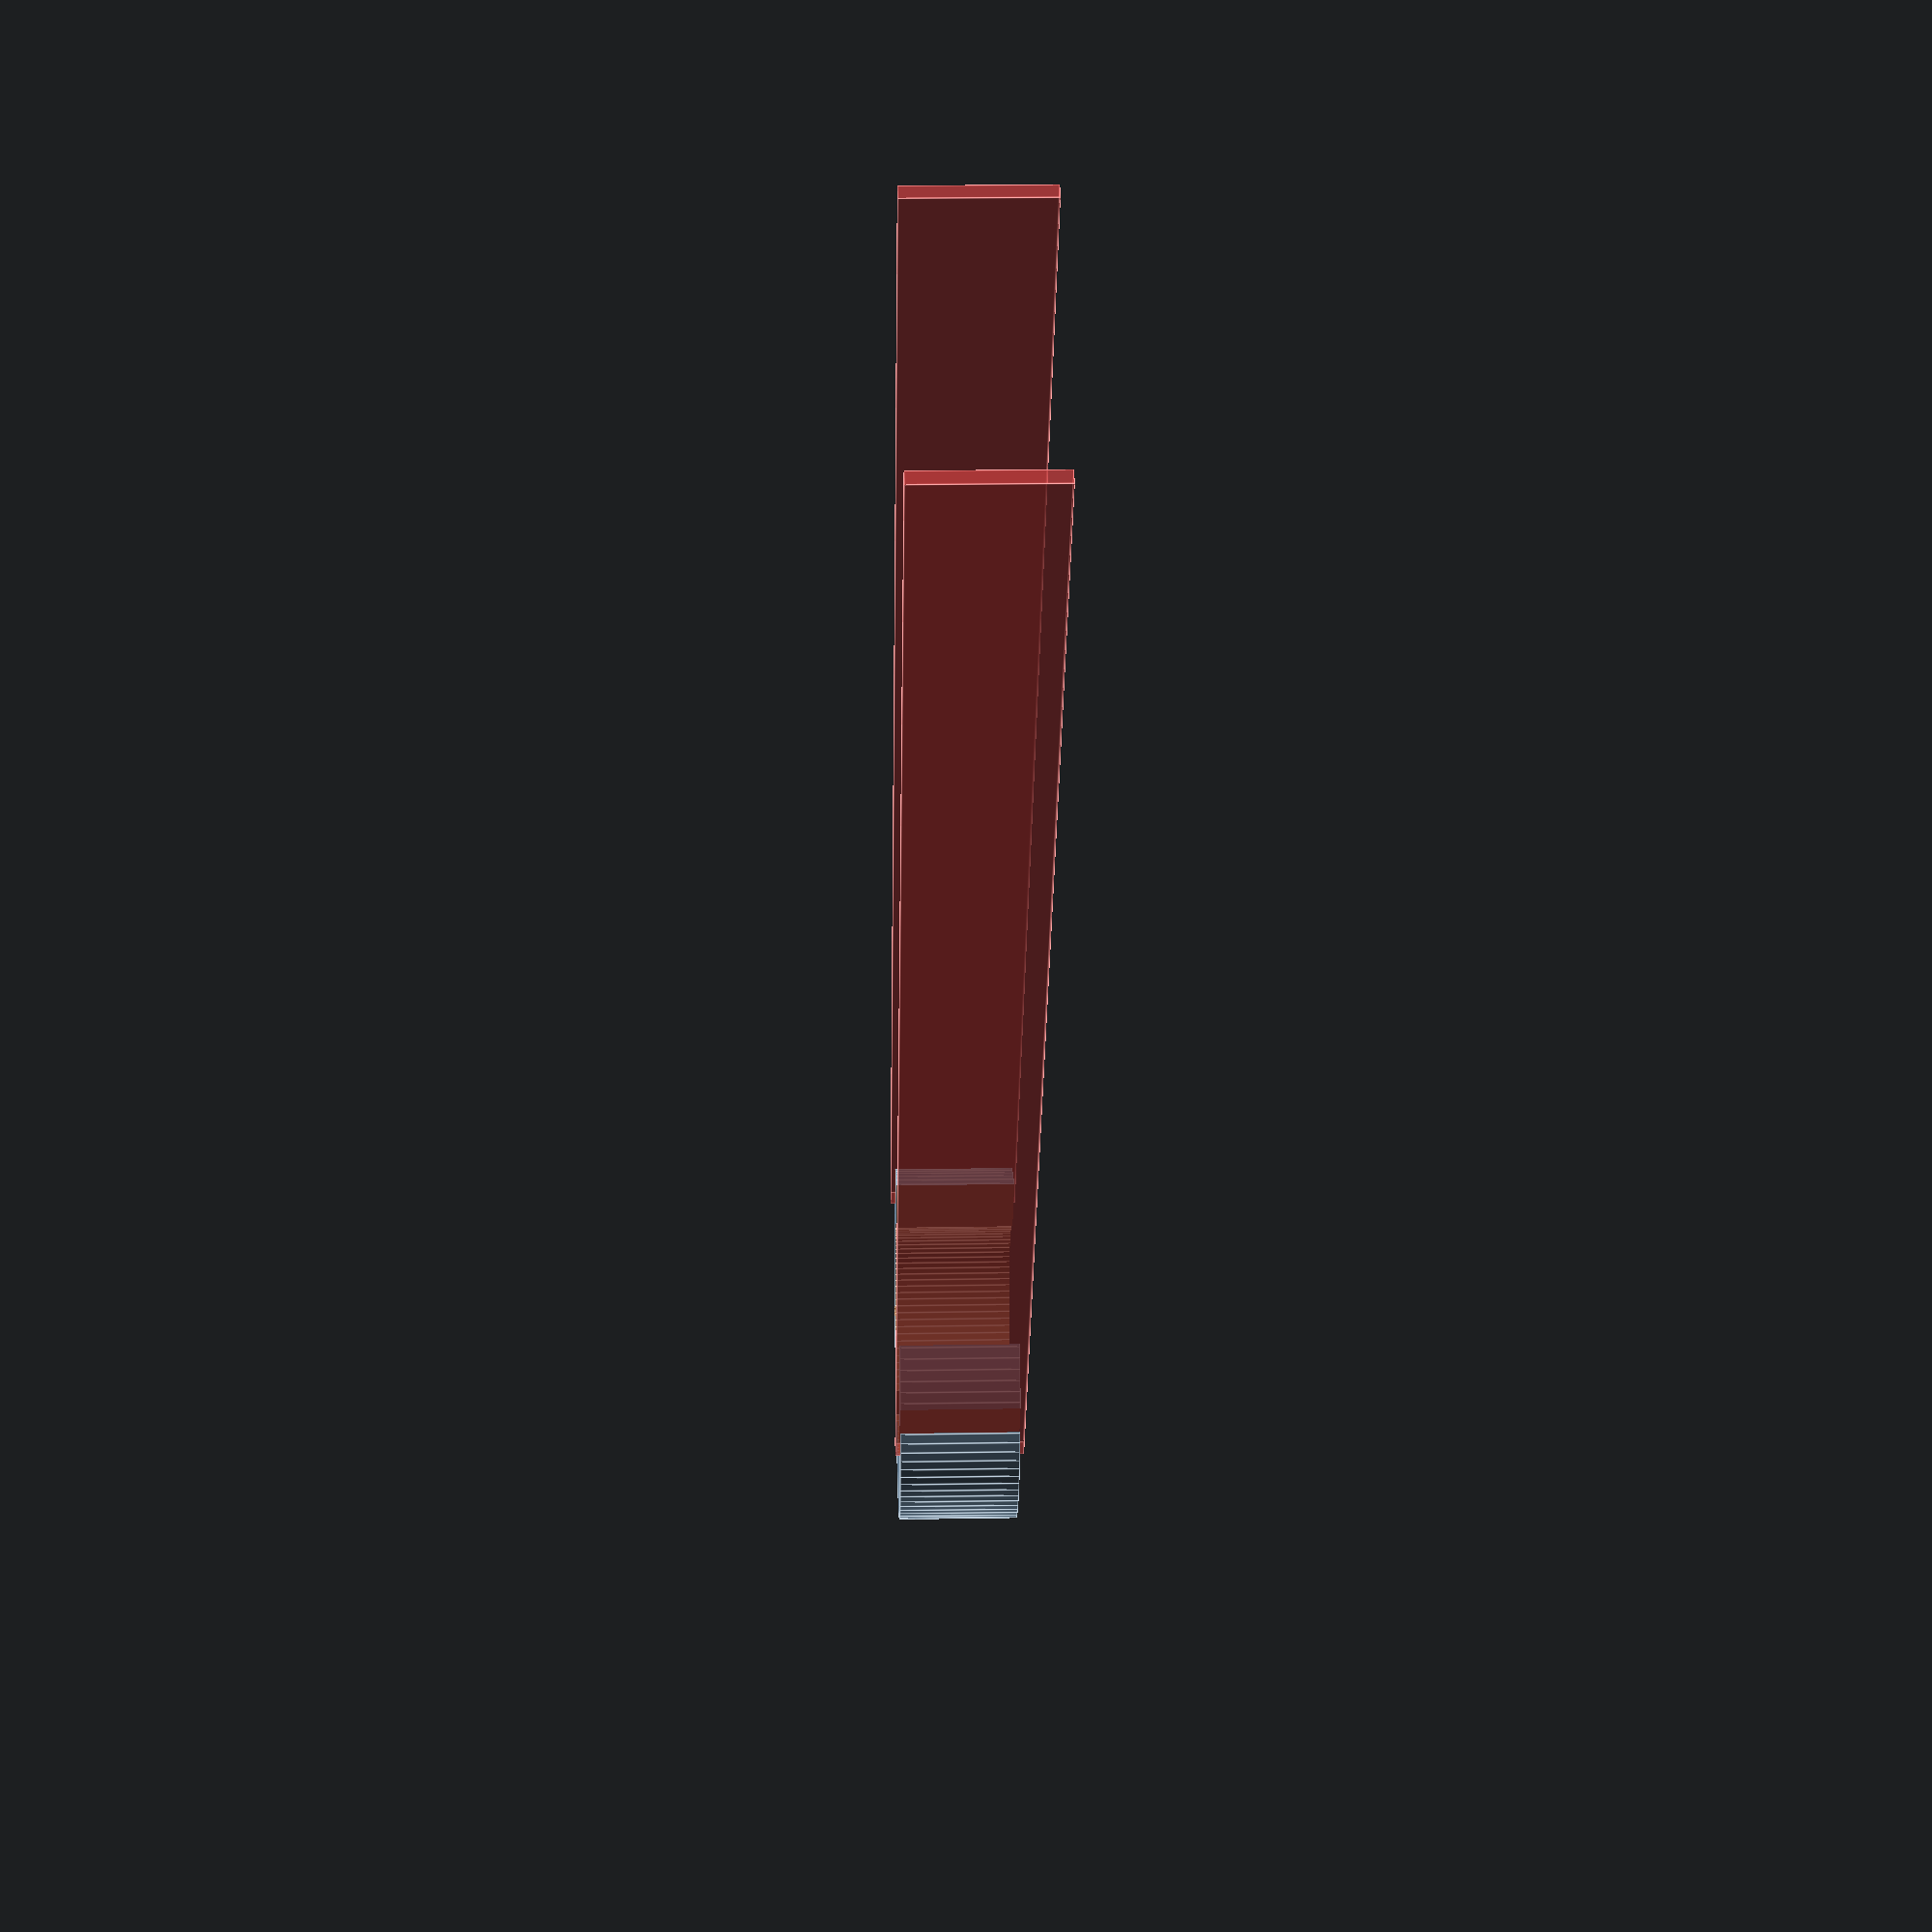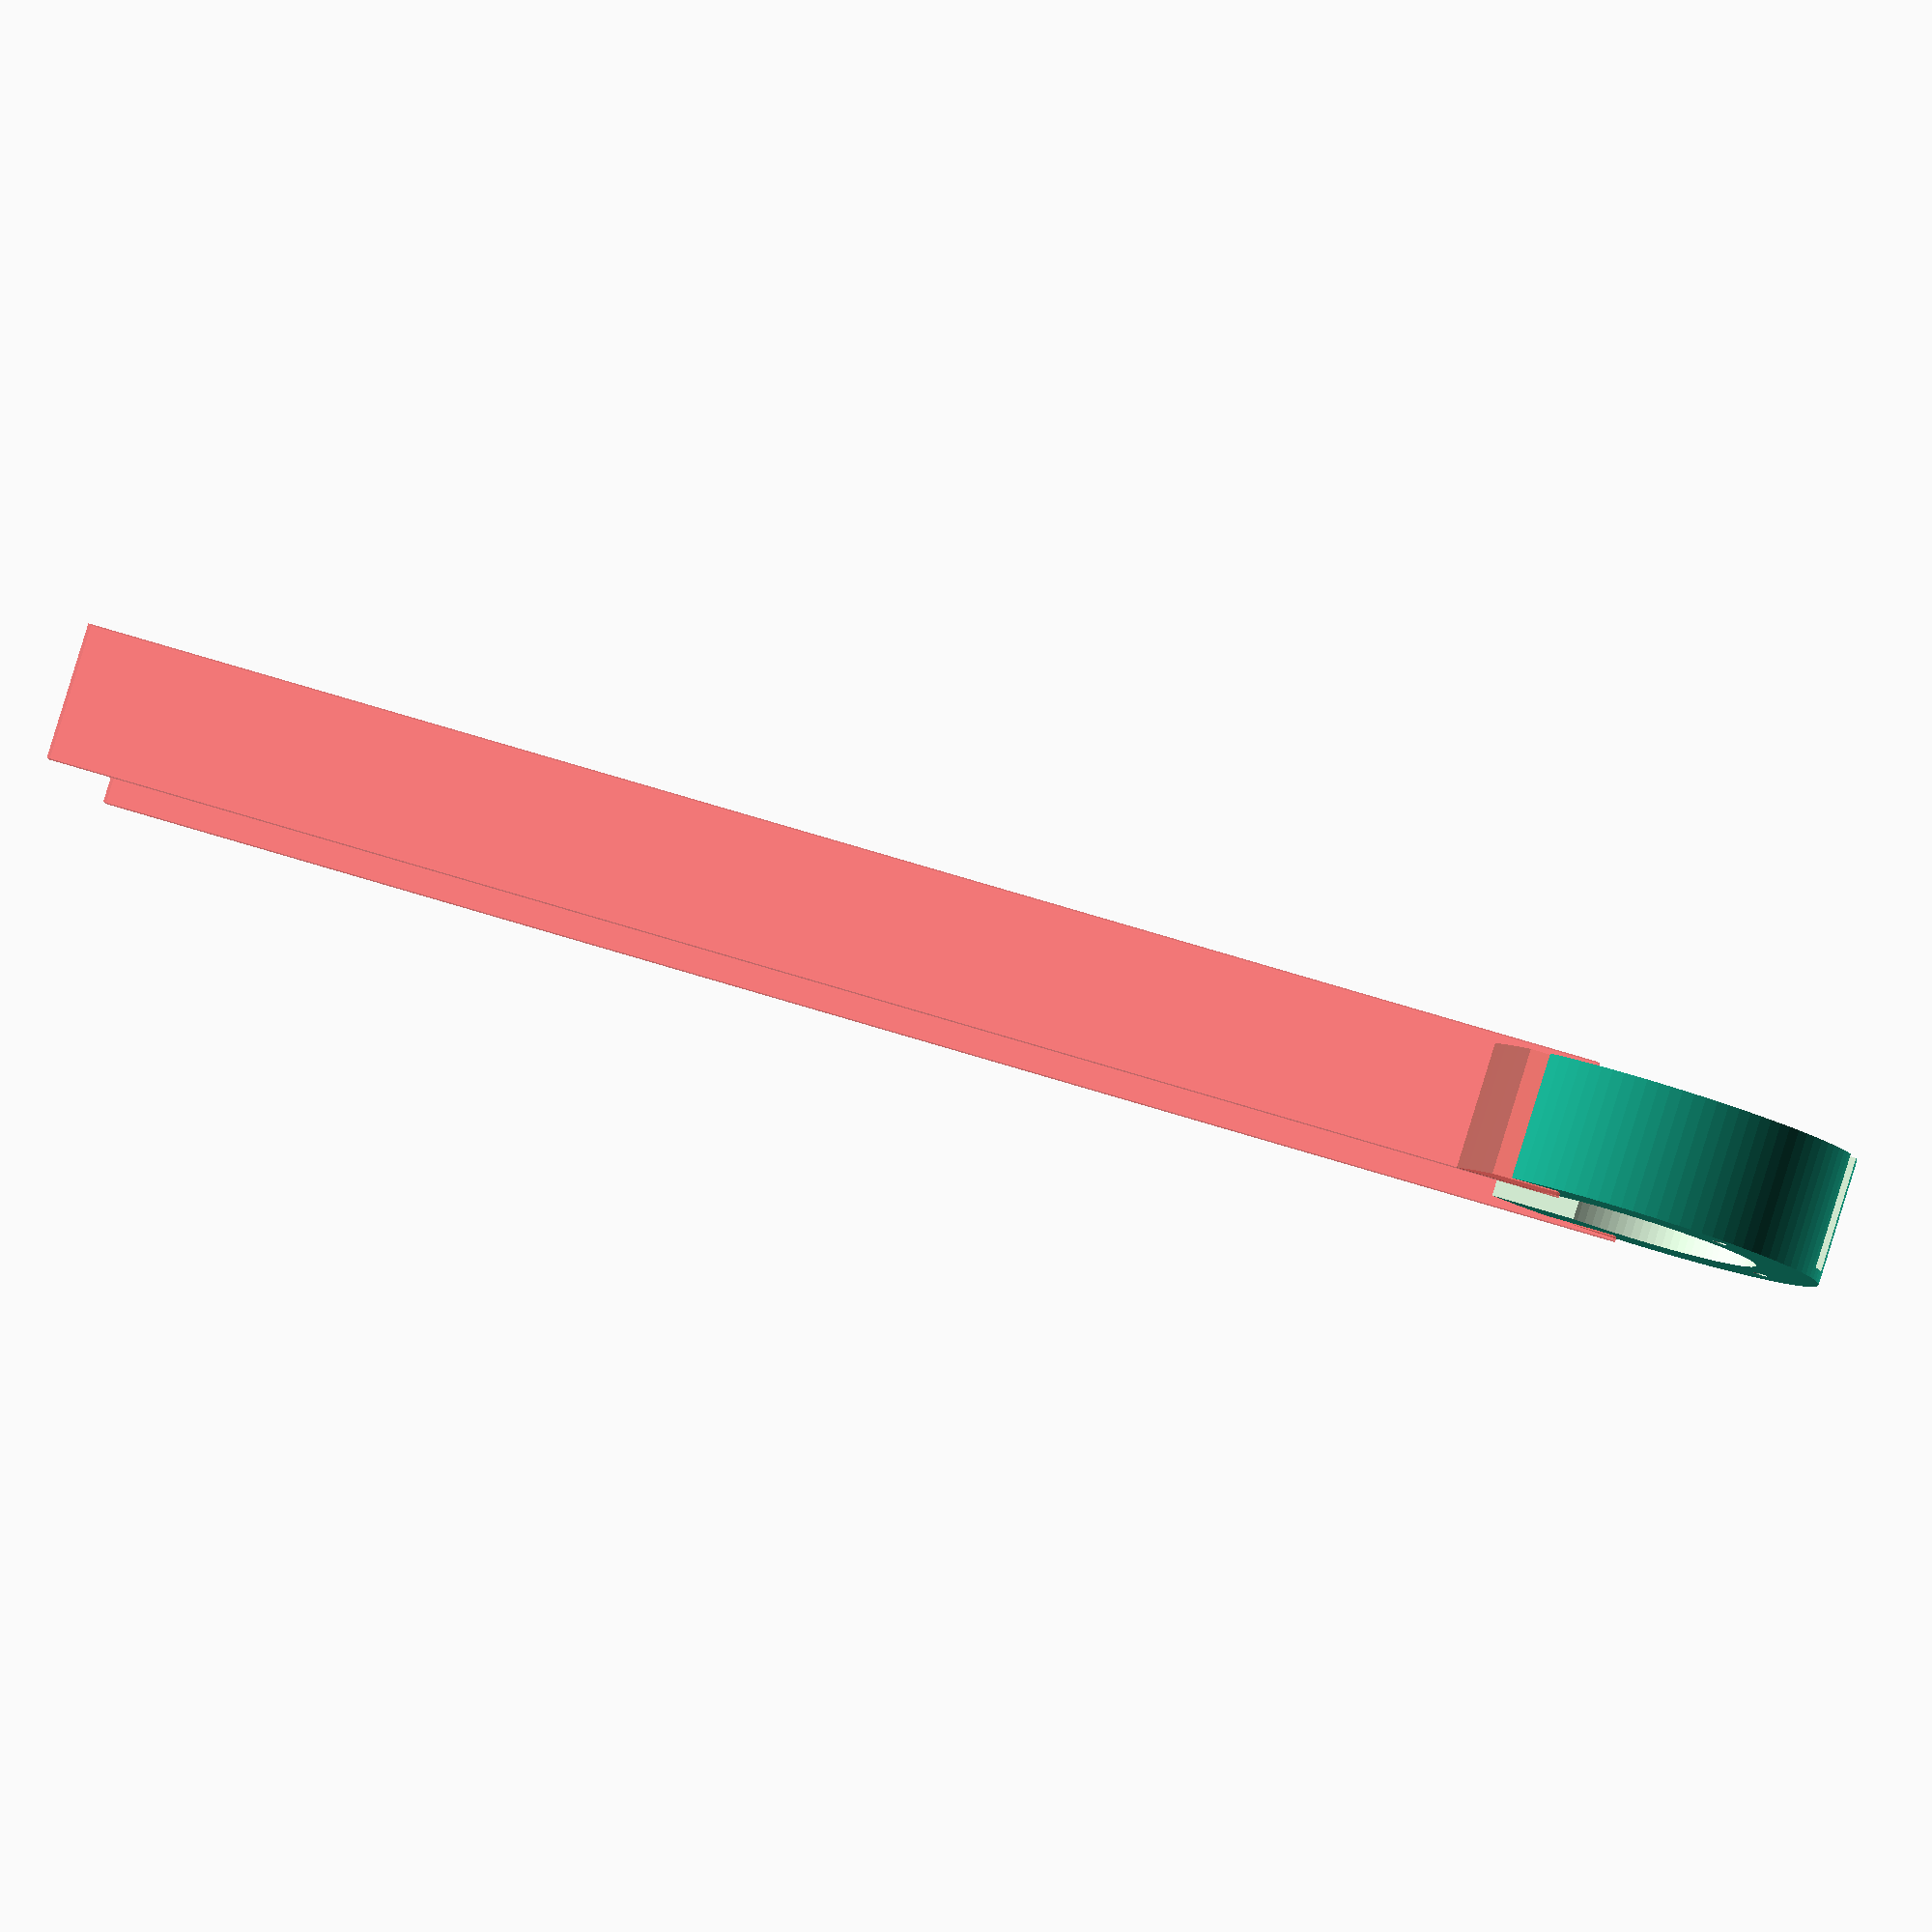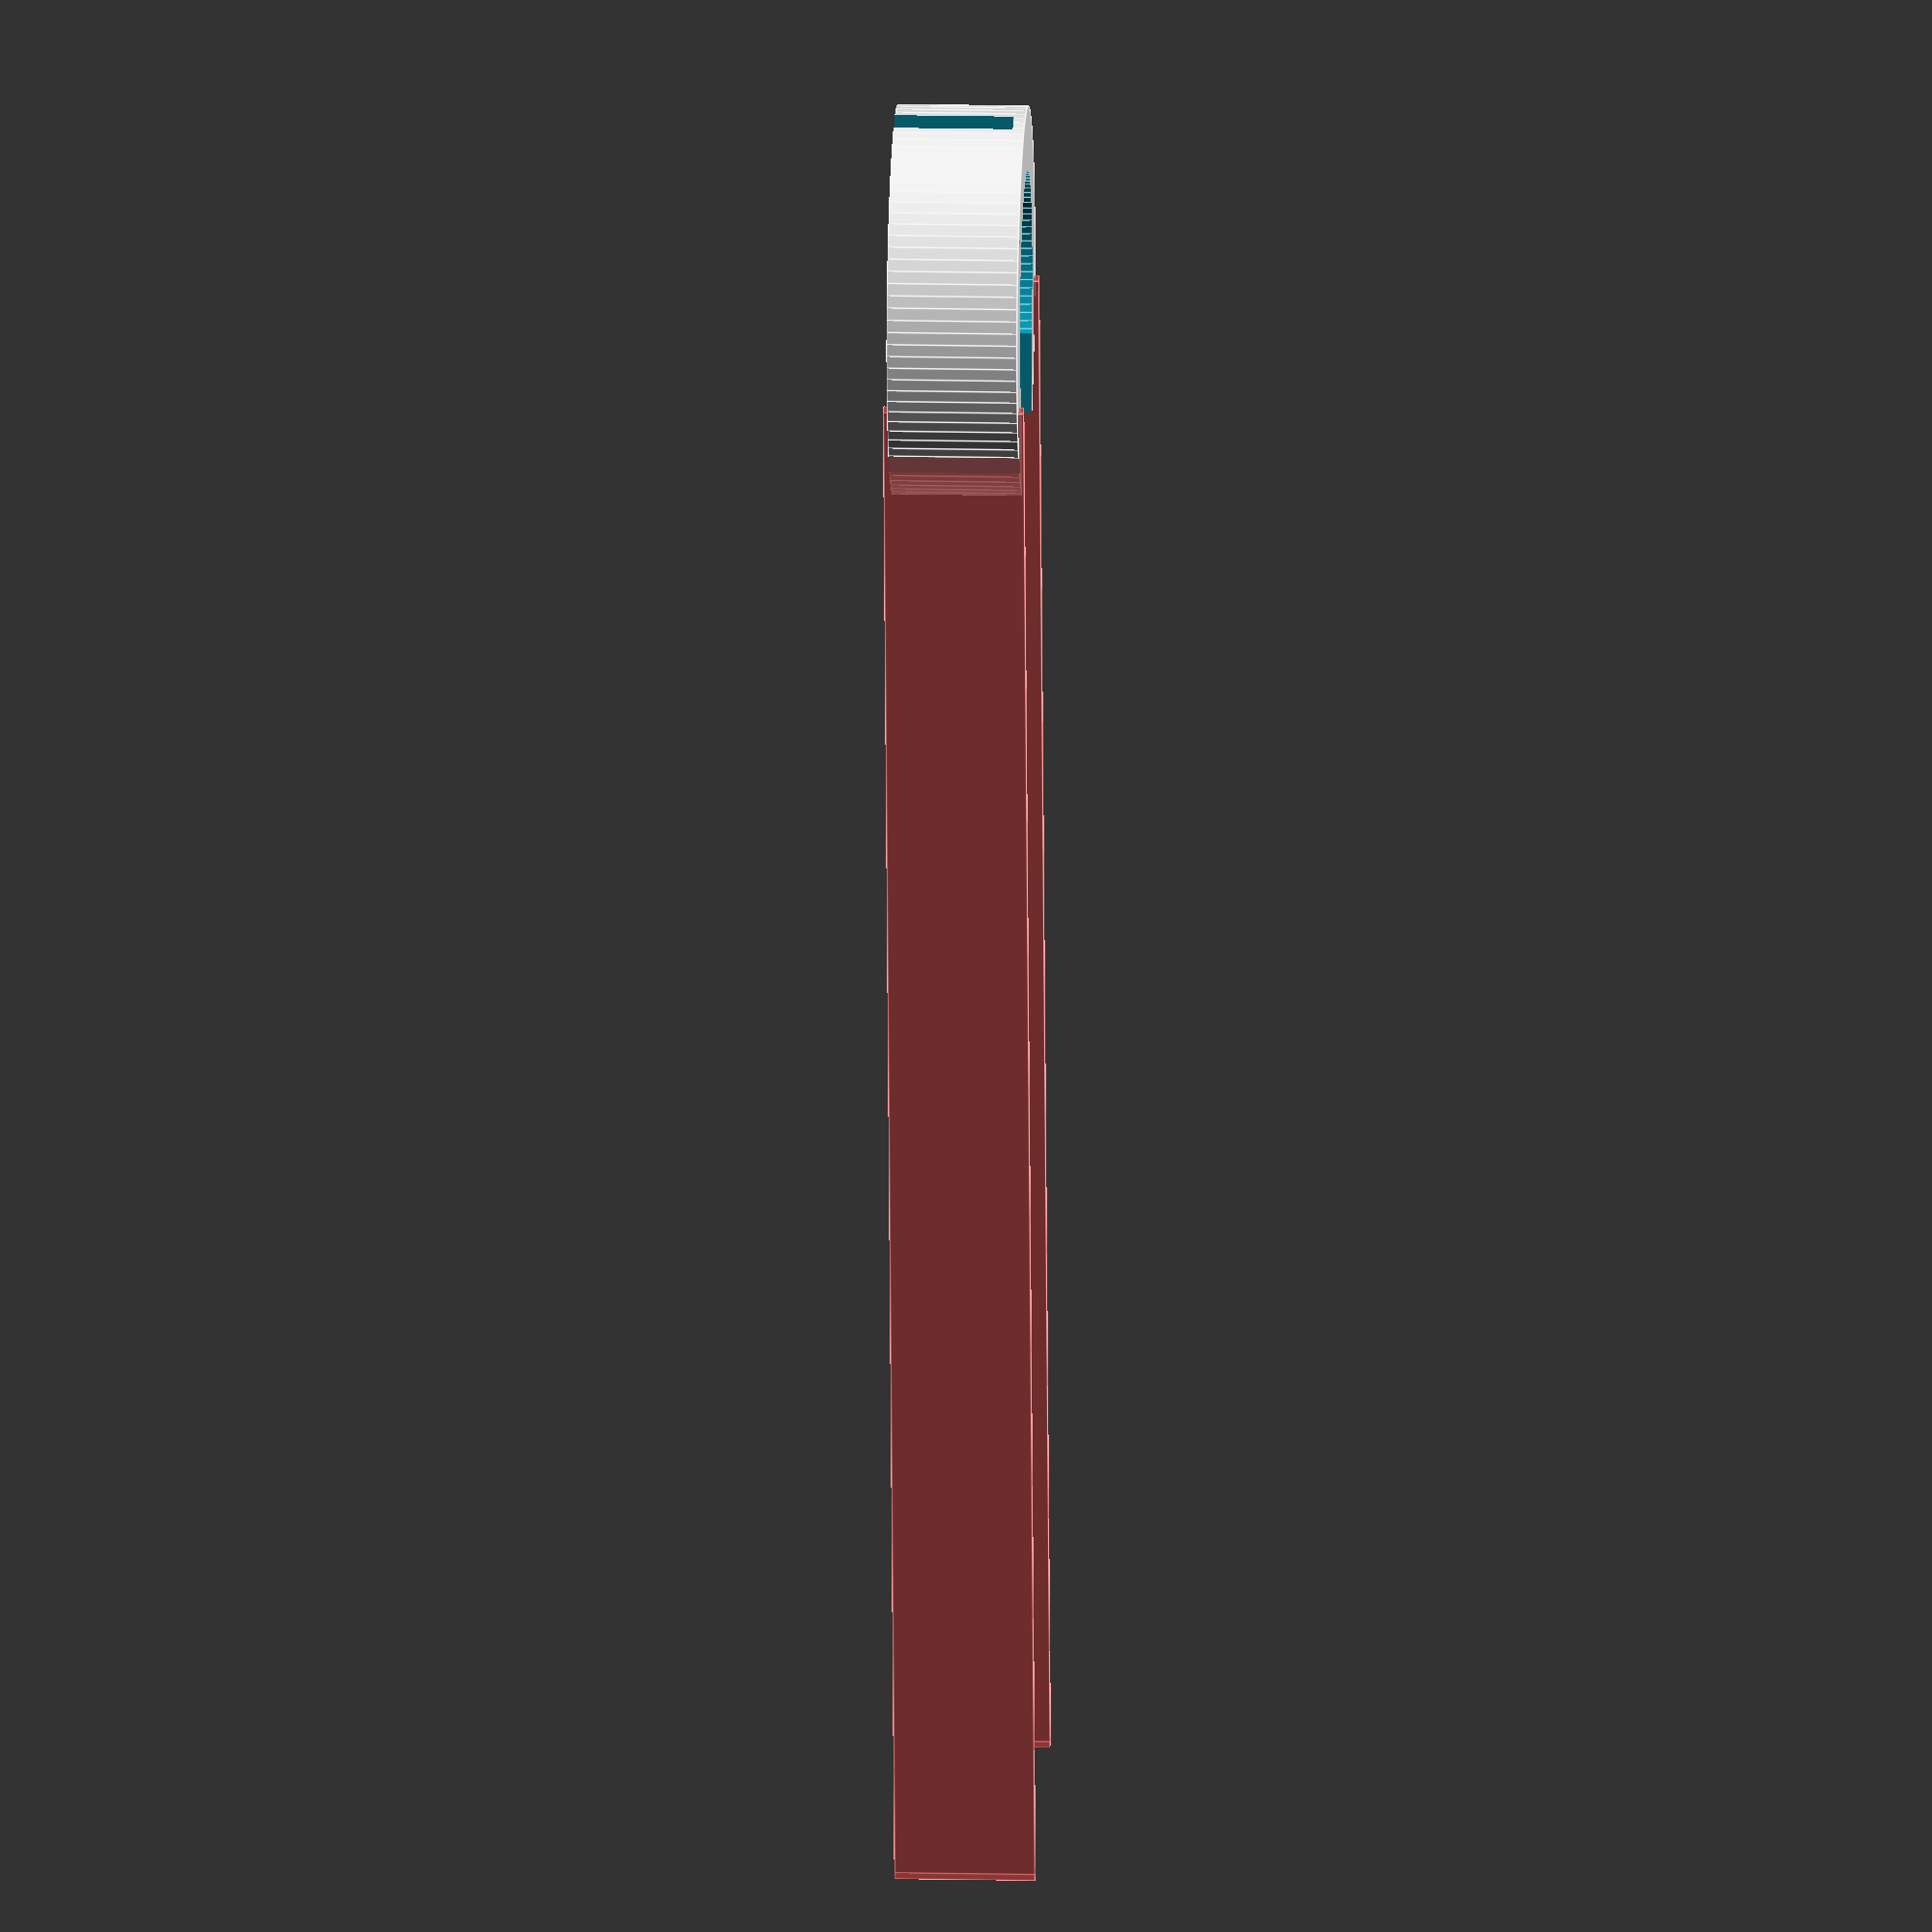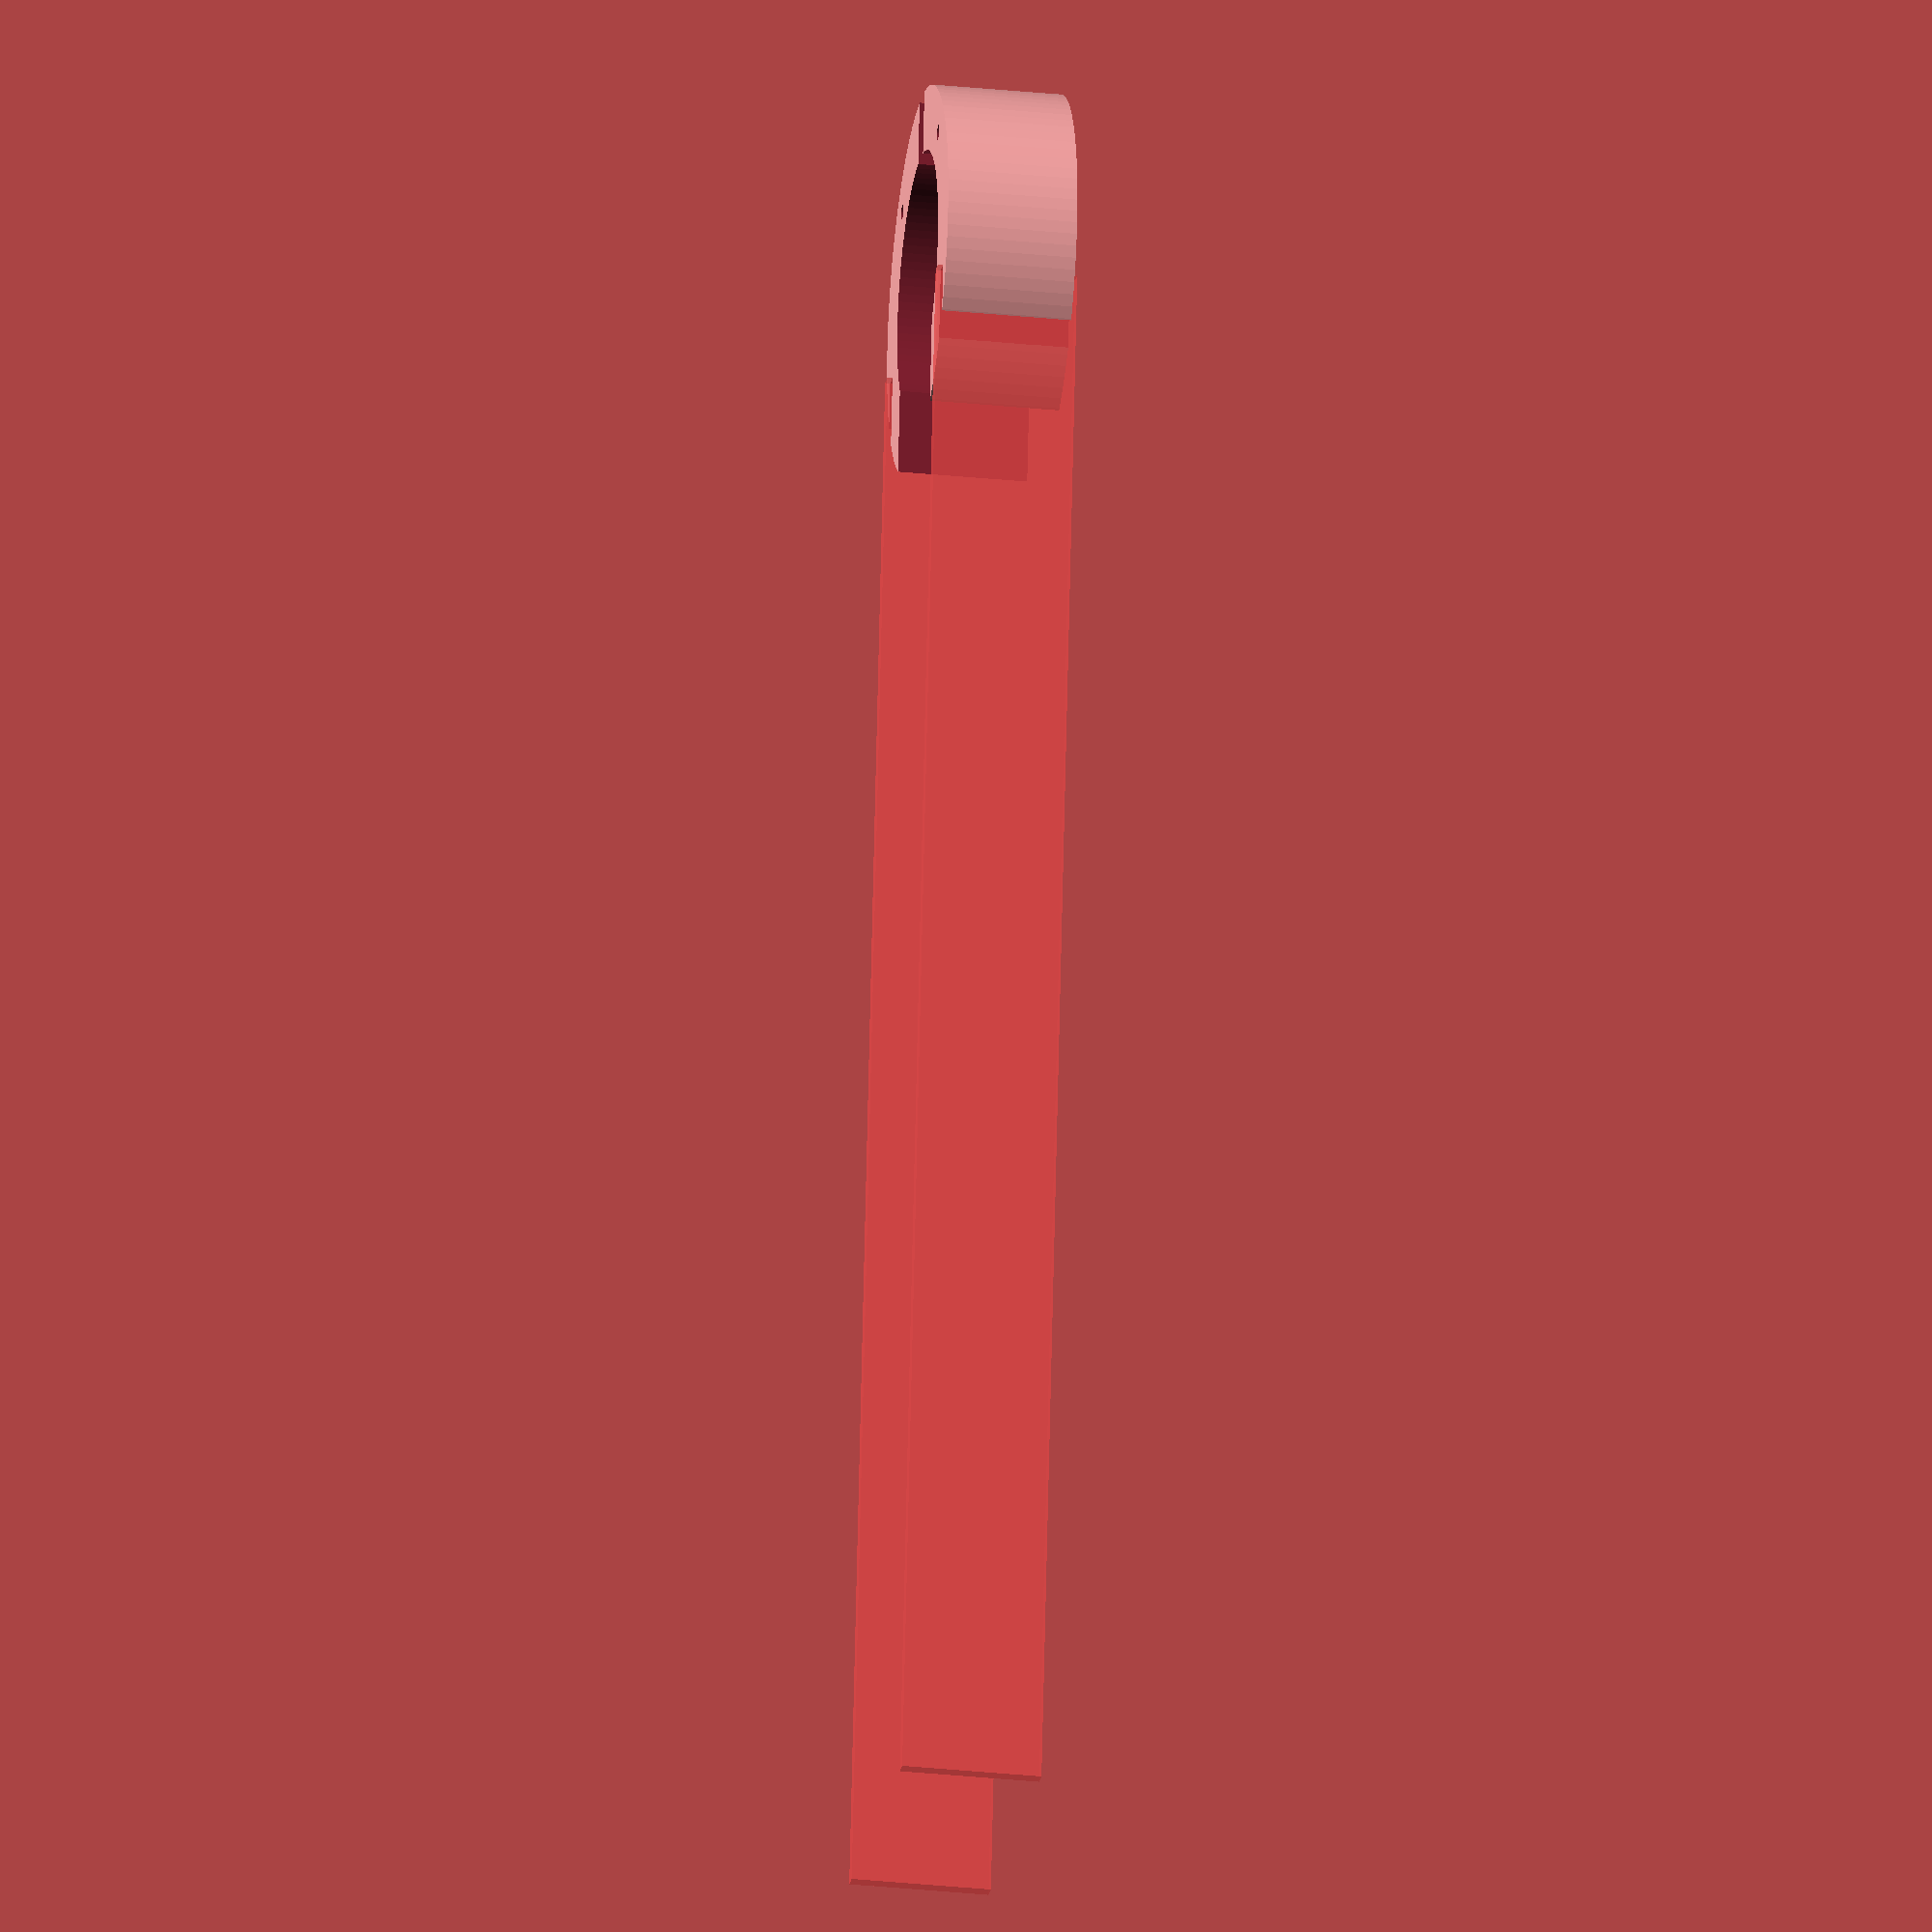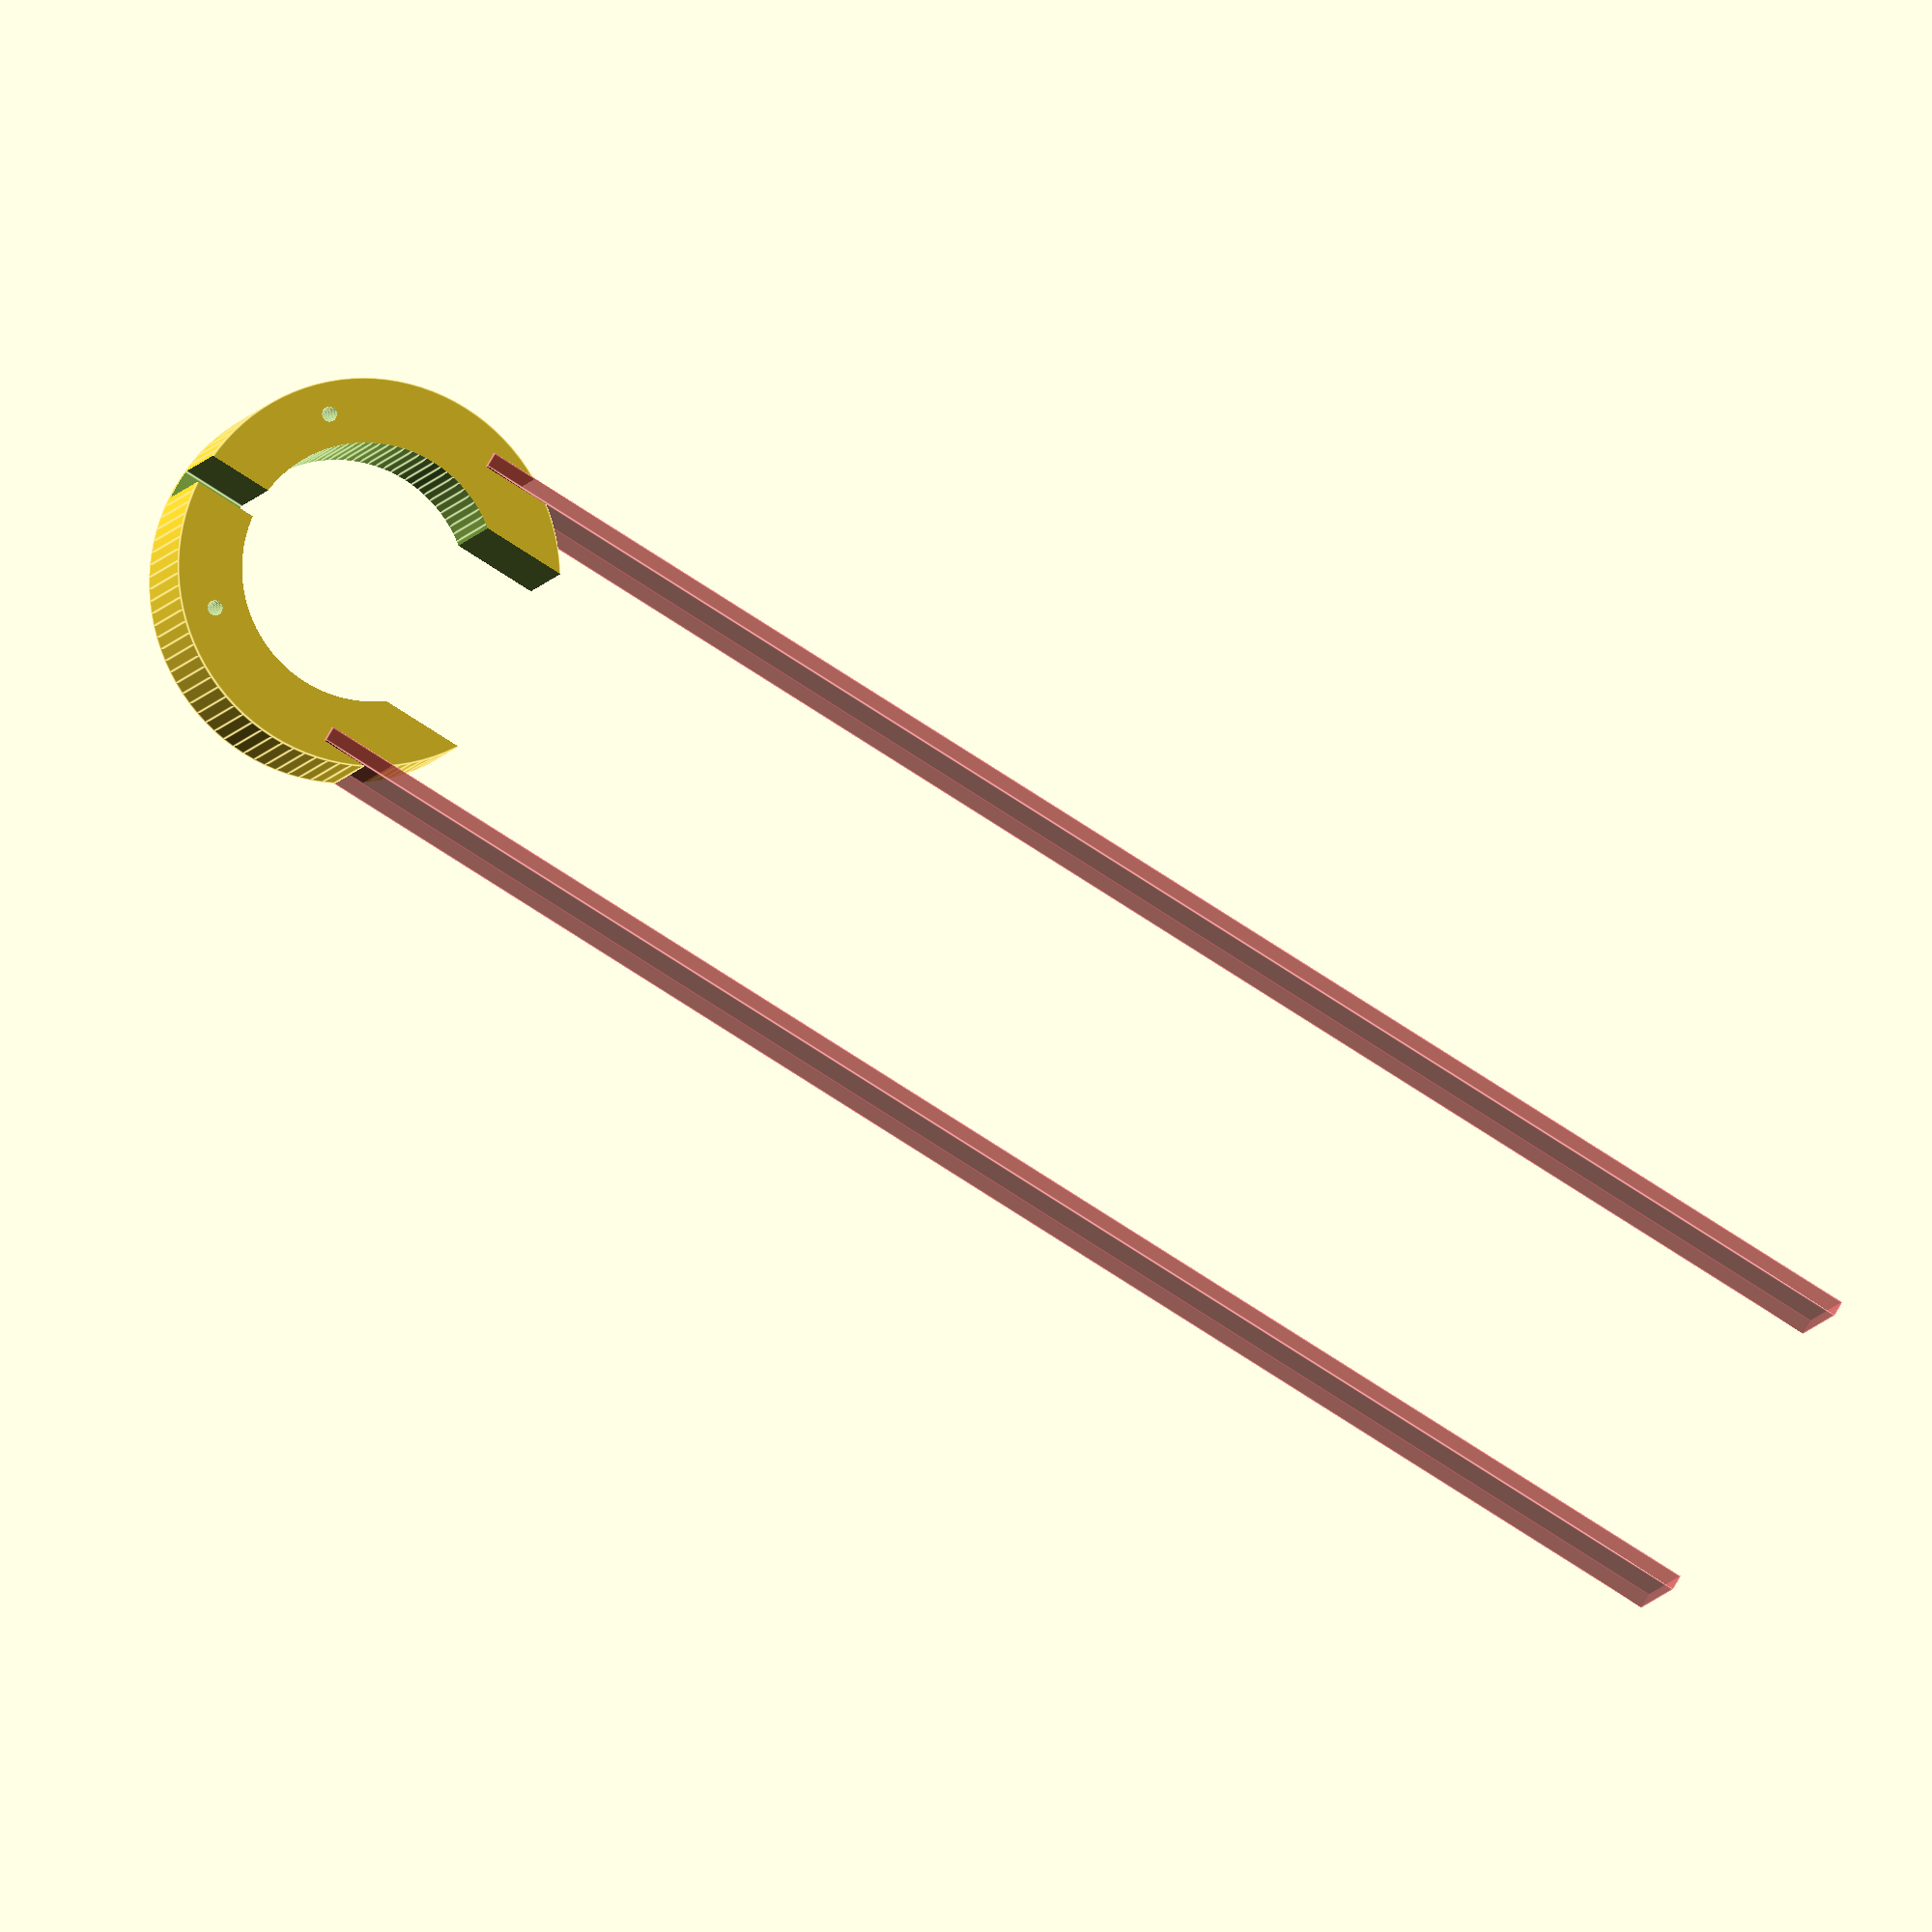
<openscad>
inch = 25.4;

D = 3 * inch;
H = 1 * inch;

module acr(){
  #translate([9.147,  1.25 * inch, -1])translate([0, -1.5, 0])cube([12.28 * inch, 3, 1*inch + 2]);
  #translate([9.147,  -1.25 * inch, -1])translate([0, -1.5, 0])cube([12.28 * inch, 3, 1*inch + 2]);
}
module endcap(){
  difference(){
    cylinder(h=H, d=D, $fn=100);
    translate([0, 0, -1])cylinder(h=H + 2, d=D-1*inch, $fn=100);
    rotate([0, 0, 45])translate([0, 1.25 * inch, -1])cylinder(h=H+2, d=3, $fn=30);
    rotate([0, 0, 45+90])translate([0, 1.25 * inch, -1])cylinder(h=H+2, d=3, $fn=30);
    translate([-2.5*inch, -3, 2.2])cube([18 * inch, 6, 9 * inch]);
    translate([0, -20, -3])cube([18 * inch, 40, 9 * inch]);
    acr();
  }
}
module endcaps(){
  endcap();
  translate([(16 - 3) * inch, 0, 1*inch])rotate([0, 0, 180])rotate([180, 0, 0])endcap();
}

//endcap();
//endcaps();
//translate([12.28 * inch/2, 1. * inch, -1])cylinder(h=H+2, d=3, $fn=30);
//translate([12.28 * inch/2, -1. * inch, -1])cylinder(h=H+2, d=3, $fn=30);

module support(){
  translate([7.5*inch, 1.25*inch - 1.5 - 5.5, 0])
    difference(){
    linear_extrude(height=inch)polygon([[-3, -4], [-5, 5.5], [5, 5.5],[3, -4]]);
    translate([0, 0, -1])cylinder(d=3, h=inch + 2, $fn=30);
  }
}
module supports(){
  support();
  mirror([0, 1, 0])support();
}
//supports();
//support();
endcap();

</openscad>
<views>
elev=159.1 azim=123.6 roll=91.7 proj=p view=edges
elev=94.8 azim=190.4 roll=342.9 proj=o view=wireframe
elev=344.7 azim=98.7 roll=92.7 proj=o view=edges
elev=28.8 azim=98.2 roll=81.0 proj=o view=solid
elev=187.8 azim=210.5 roll=193.0 proj=o view=edges
</views>
